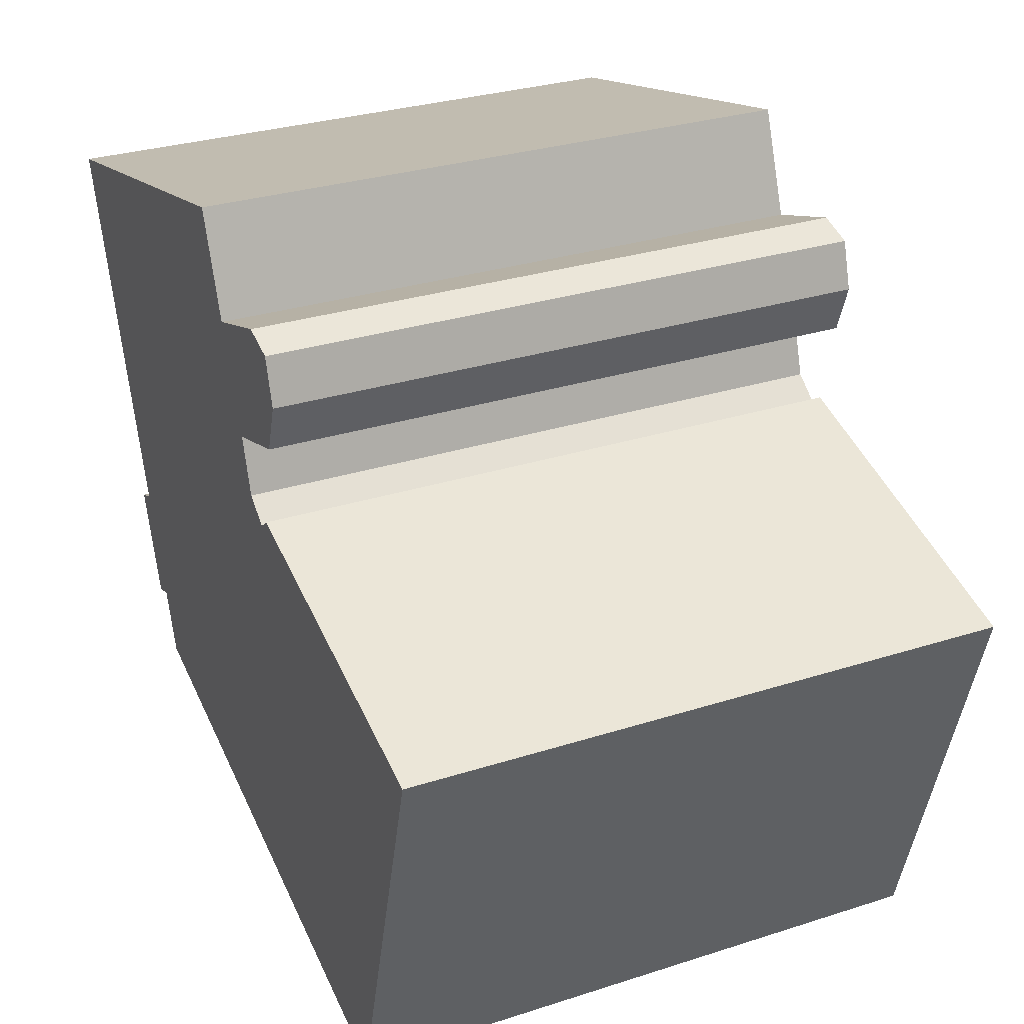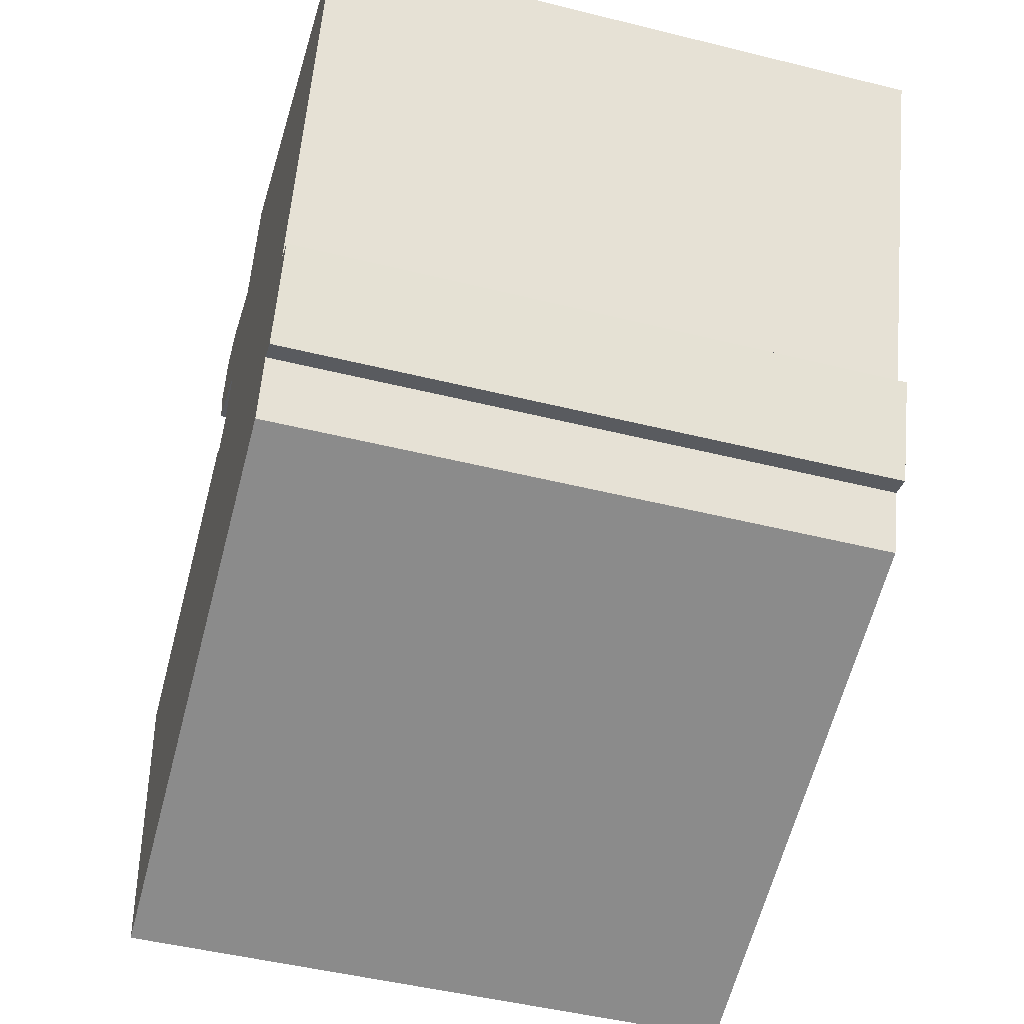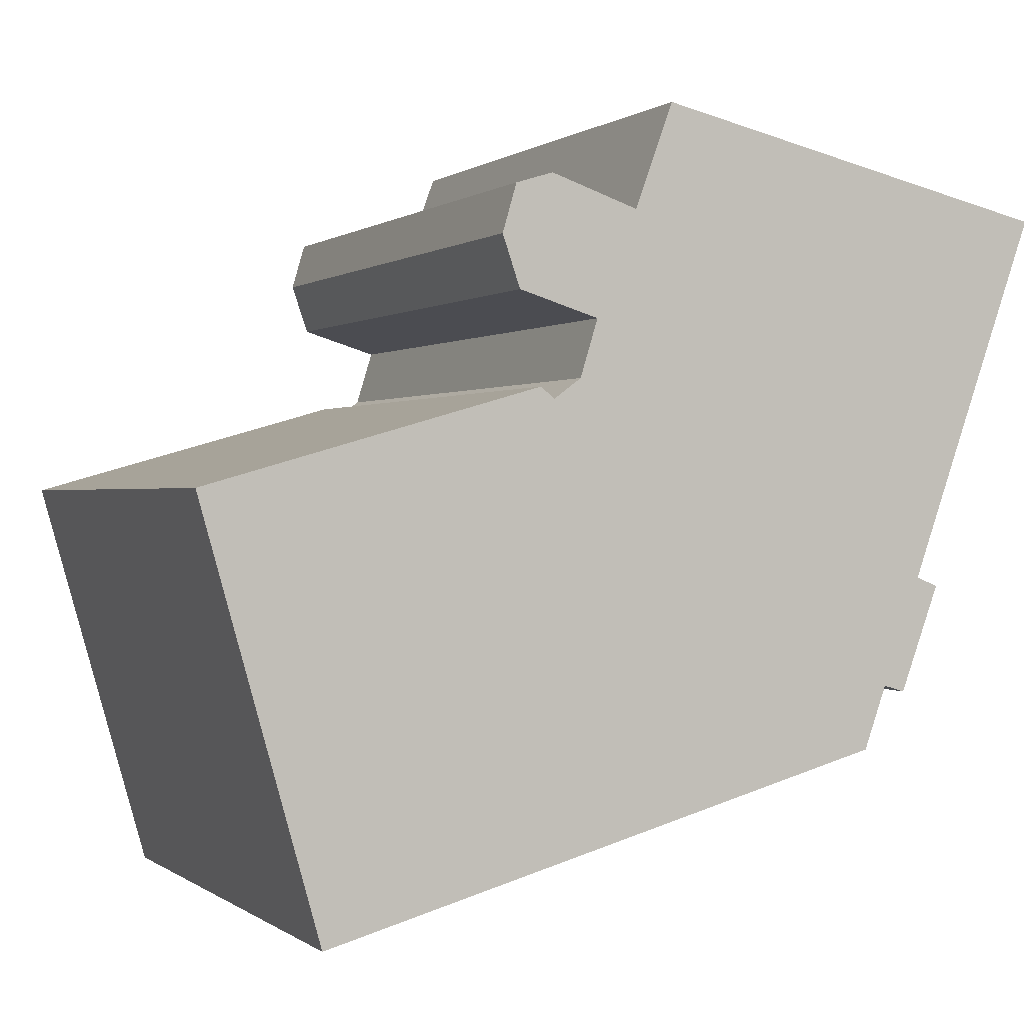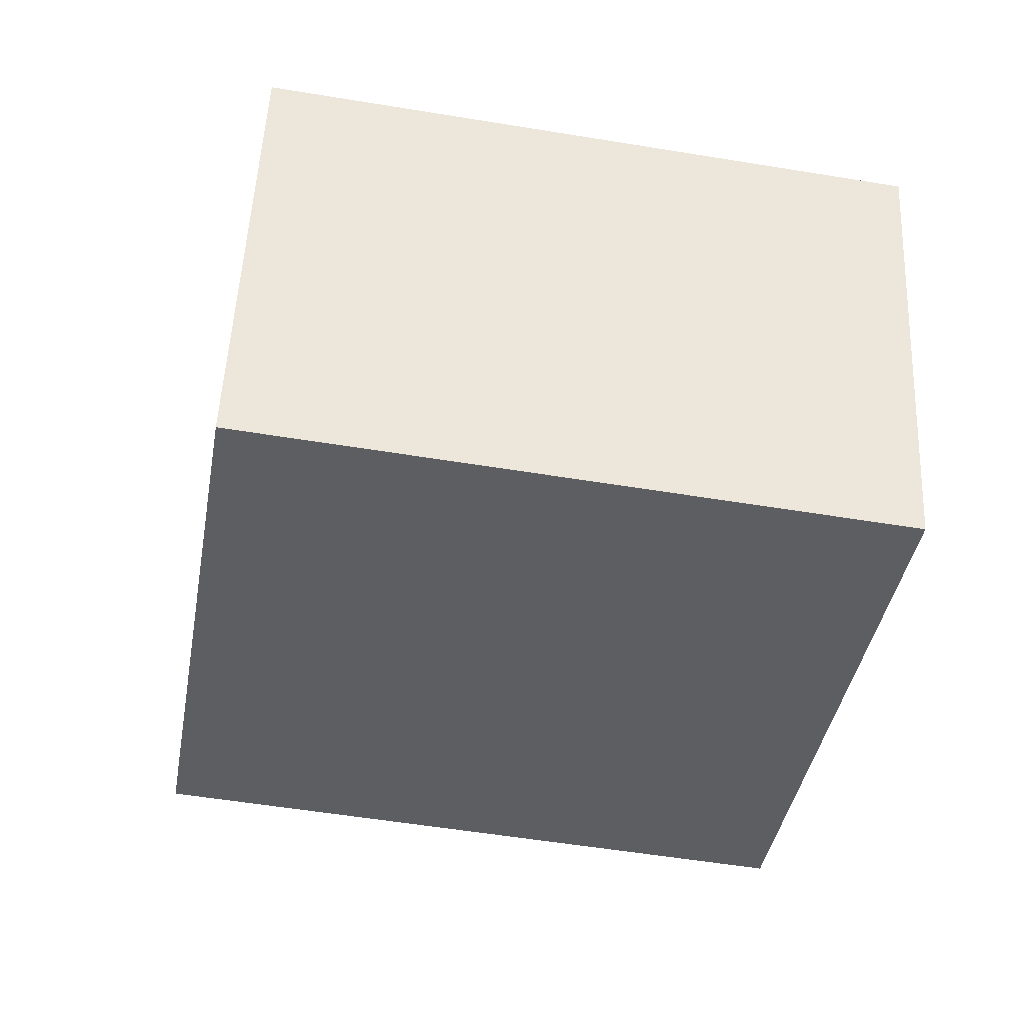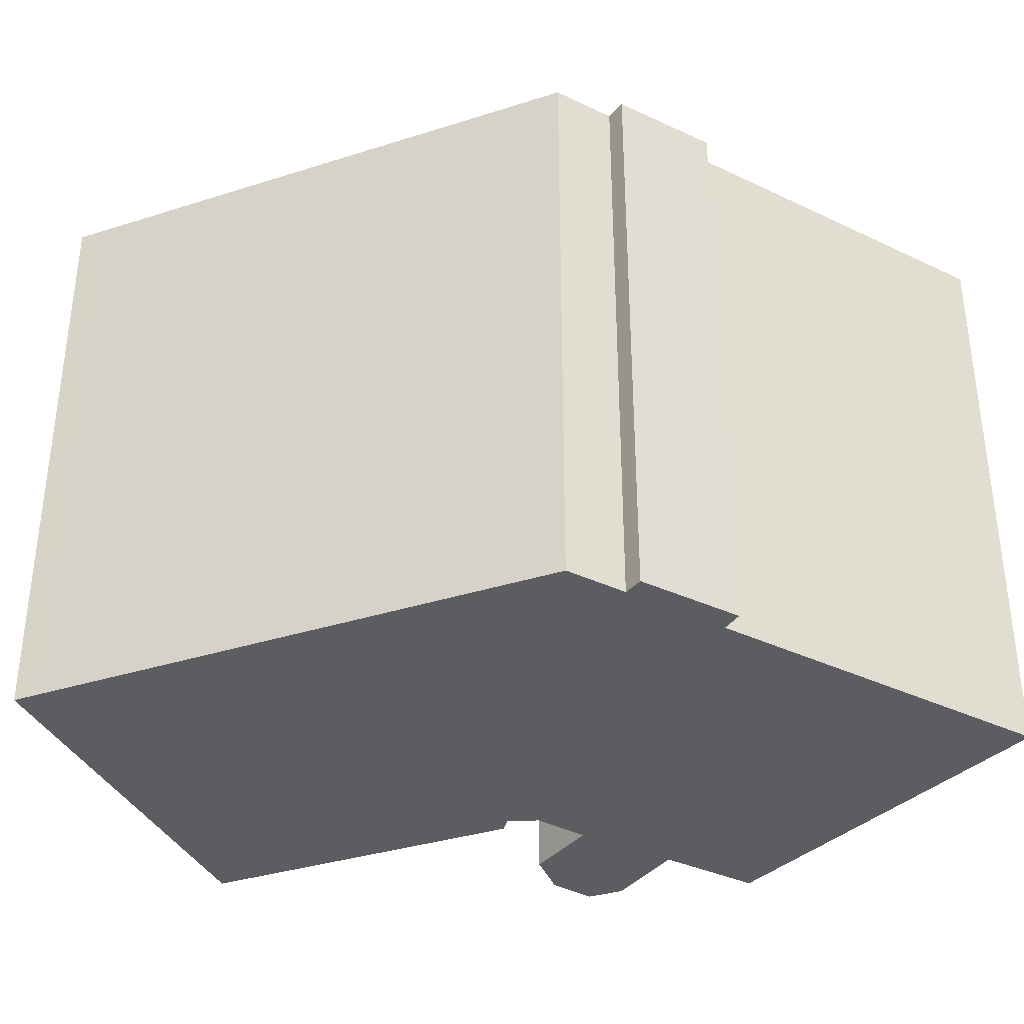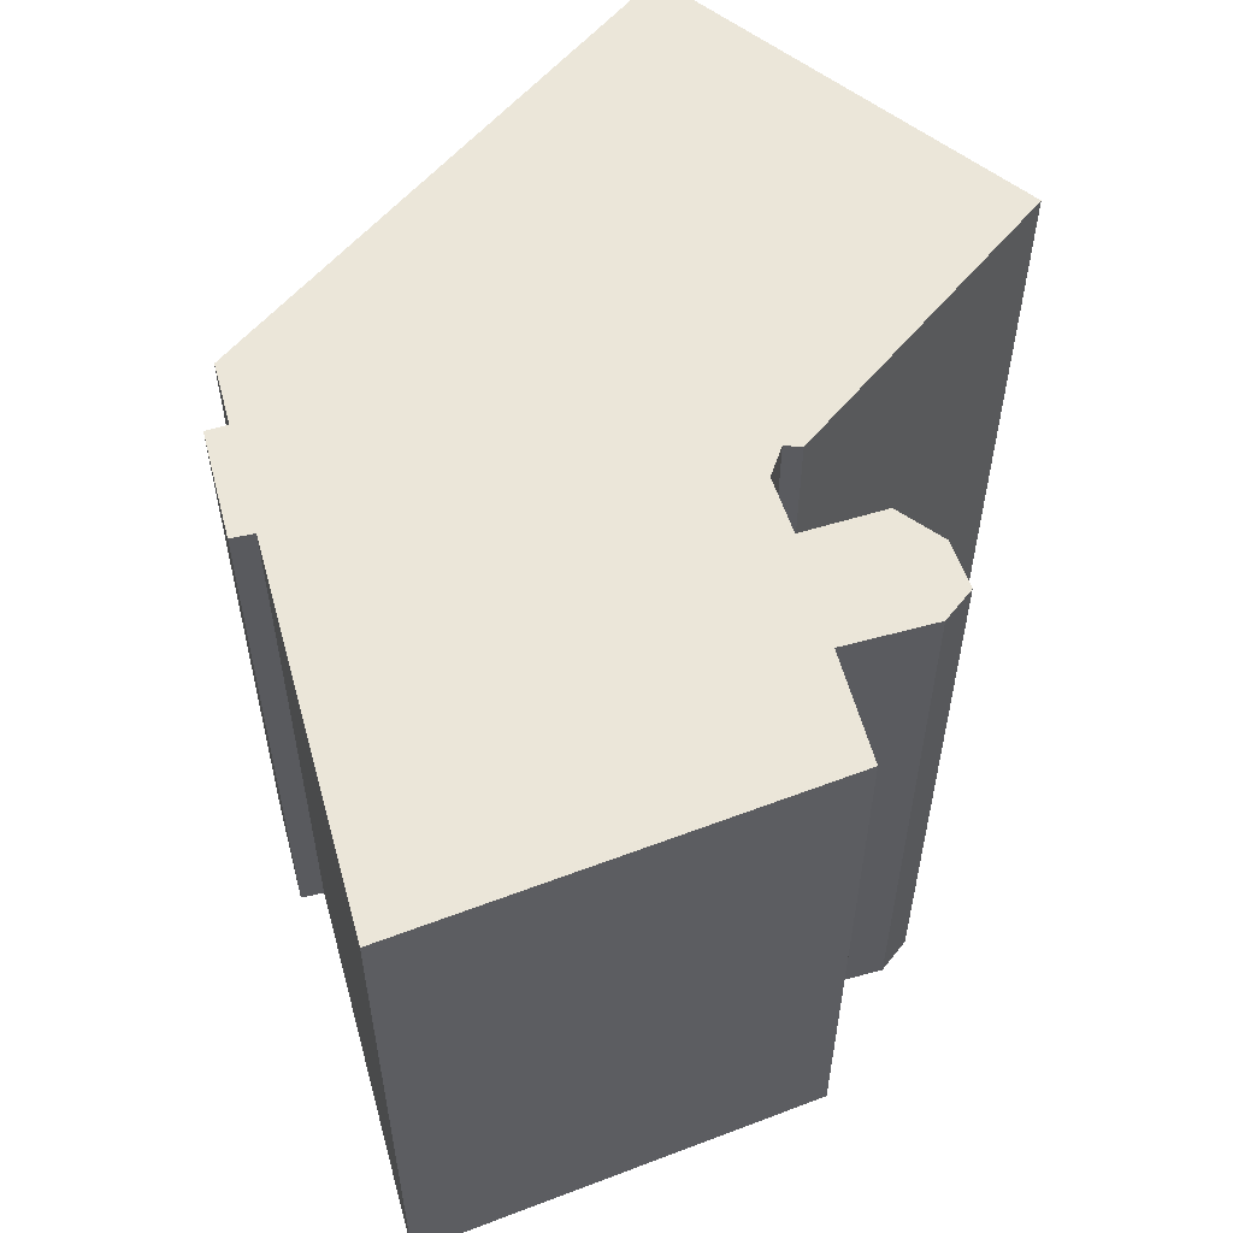
<metadata>
{"format":"obj","ext":"obj","renderer":"f3d","projection":"perspective","resolution":1024,"background":"white","views":[{"elev":29.9,"azim":64.9,"up":"+Z"},{"elev":-48.4,"azim":-105.5,"up":"+Z"},{"elev":0.3,"azim":156.6,"up":"+Z"},{"elev":-54.5,"azim":80.1,"up":"+Z"},{"elev":-35.9,"azim":-141.7,"up":"+Y"},{"elev":56.7,"azim":-35.0,"up":"+Y"}]}
</metadata>
<code>
v  5.121 8.806e-16 -14.38
v  14.83 2.119e-16 -3.46
v  4.472 8.926e-16 -14.58
v  15.37 3.184e-16 -5.199
v  5.805 9.982e-16 -16.3
v  16.2 3.558e-16 -5.81
v  19.85 1.238e-15 -20.22
v  16.62 3.348e-16 -5.467
v  23.39 4.534e-16 -7.405
v  26.01 4.995e-16 -8.157
v  26.81 5.135e-16 -8.386
v  26.53 5.742e-16 -9.377
v  22.46 1.283e-15 -20.95
v  23.21 1.296e-15 -21.16
v  3.951 6.794e-16 -11.1
v  3.282 6.954e-16 -11.36
v  16.26 -4.144e-17 0.6767
v  17.39 -2.014e-17 0.3289
v  17.81 6.942e-17 -1.134
v  17.27 1.655e-16 -2.702
v  12.43 -1.802e-16 2.943
v  0 0 0
v  13.59 1.489e-17 -0.2431
v  17.27 19.04 -2.703
v  14.83 19.04 -3.461
v  17.81 19.04 -1.134
v  23.39 19.04 -7.406
v  16.2 19.04 -5.811
v  16.62 19.04 -5.468
v  3.951 19.04 -11.1
v  4.472 19.04 -14.58
v  5.122 19.04 -14.38
v  5.805 19.04 -16.3
v  26.01 19.04 -8.158
v  19.85 19.04 -20.22
v  26.81 19.04 -8.387
v  26.53 19.04 -9.378
v  22.46 19.04 -20.95
v  23.22 19.04 -21.16
v  3.282 19.04 -11.36
v  12.43 19.04 2.942
v  0.0004066 19.04 -0.0006023
v  13.59 19.04 -0.2437
v  16.26 19.04 0.6761
v  17.39 19.04 0.3283
v  15.37 19.04 -5.2
g defaultobject
f 1 2 3
f 2 1 4
f 4 1 5
f 4 5 6
f 6 5 7
f 6 7 8
f 8 7 9
f 9 7 10
f 10 7 11
f 11 7 12
f 12 7 13
f 12 13 14
f 3 15 16
f 15 3 17
f 17 3 18
f 18 3 2
f 18 2 19
f 19 2 20
f 15 21 22
f 21 15 23
f 23 15 17
f 24 25 26
f 27 28 29
f 28 27 30
f 30 27 31
f 31 27 32
f 32 27 33
f 33 27 34
f 33 34 35
f 35 34 36
f 35 36 37
f 35 37 38
f 38 37 39
f 31 40 30
f 41 30 42
f 30 41 43
f 30 43 44
f 30 44 45
f 30 45 26
f 30 26 25
f 30 25 46
f 30 46 28
f 44 18 45
f 18 44 17
f 45 19 26
f 19 45 18
f 26 20 24
f 20 26 19
f 25 20 2
f 20 25 24
f 25 4 46
f 4 25 2
f 46 6 28
f 6 46 4
f 29 6 8
f 6 29 28
f 29 9 27
f 9 29 8
f 27 10 34
f 10 27 9
f 34 11 36
f 11 34 10
f 36 12 37
f 12 36 11
f 37 14 39
f 14 37 12
f 38 14 13
f 14 38 39
f 35 13 7
f 13 35 38
f 33 7 5
f 7 33 35
f 32 5 1
f 5 32 33
f 31 1 3
f 1 31 32
f 40 3 16
f 3 40 31
f 40 15 30
f 15 40 16
f 42 15 22
f 15 42 30
f 42 21 41
f 21 42 22
f 41 23 43
f 23 41 21
f 43 17 44
f 17 43 23

</code>
